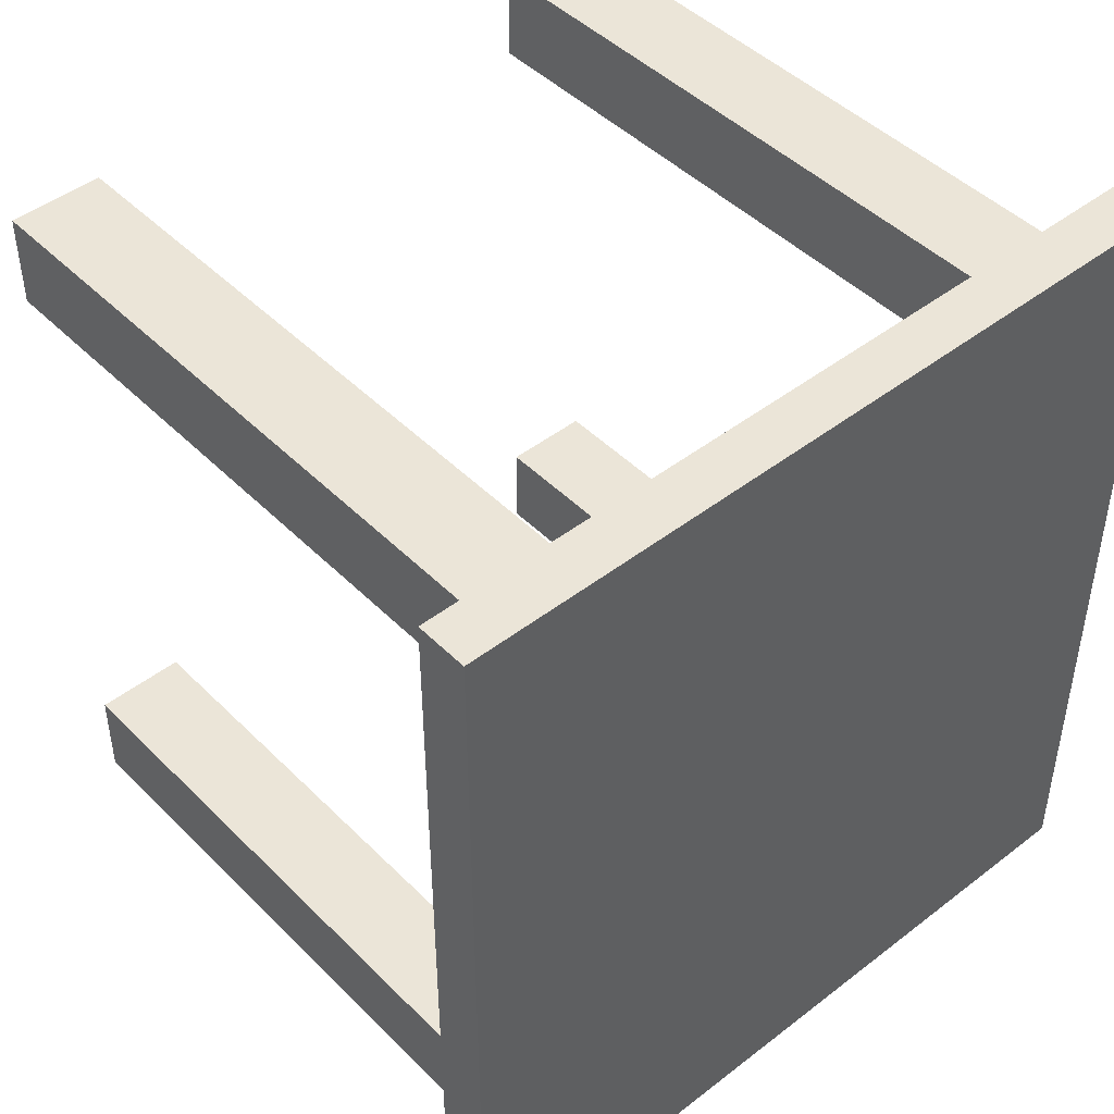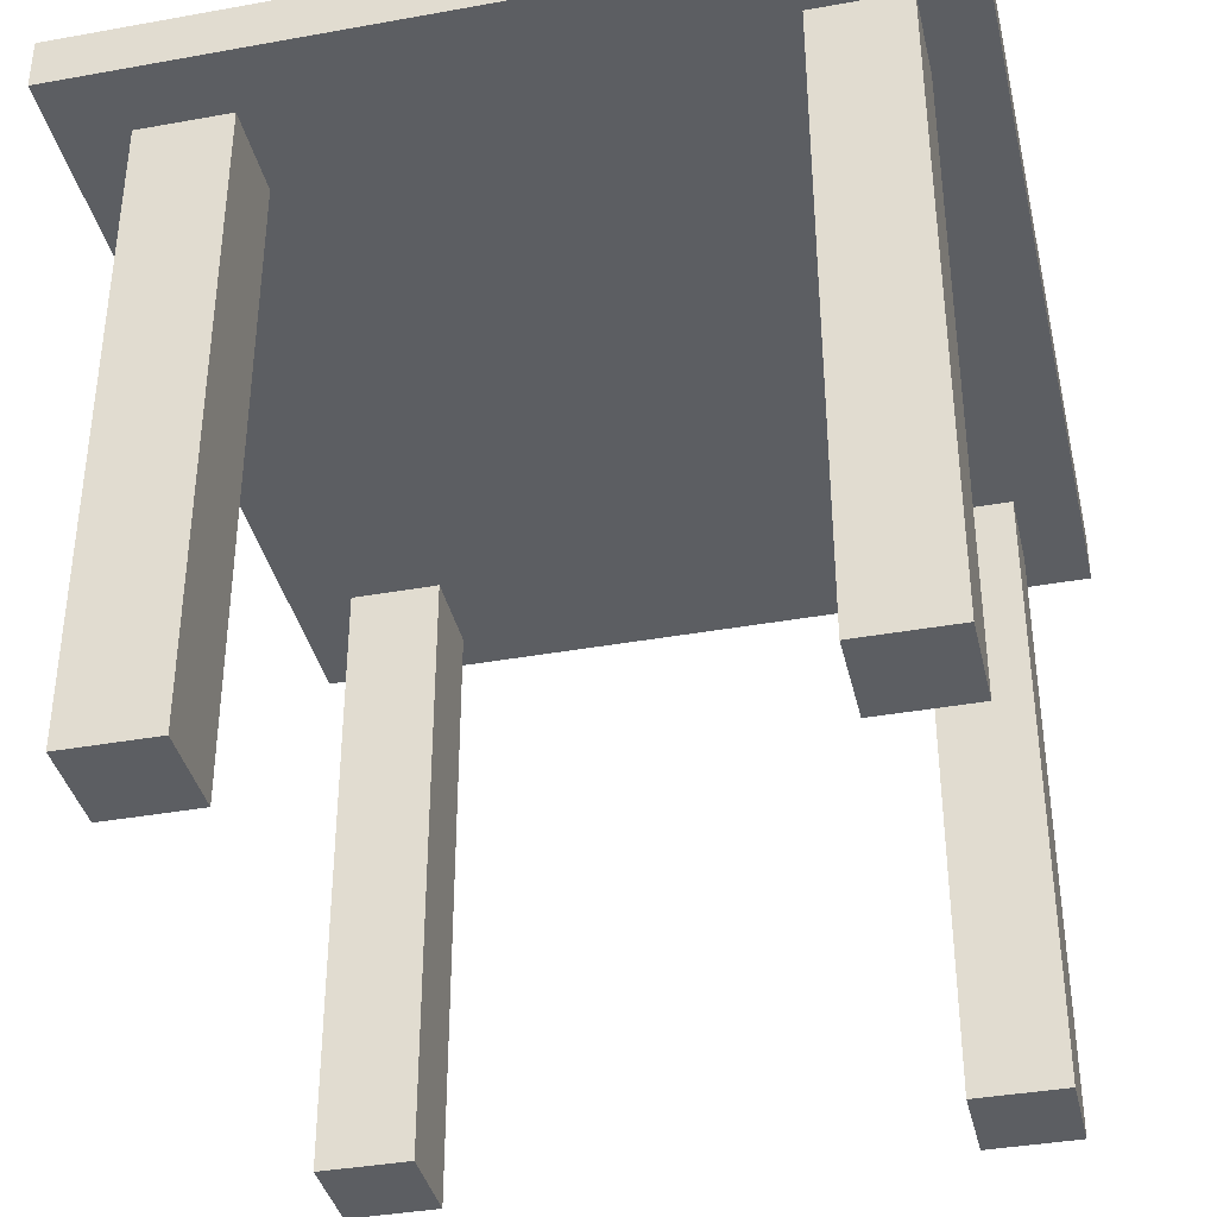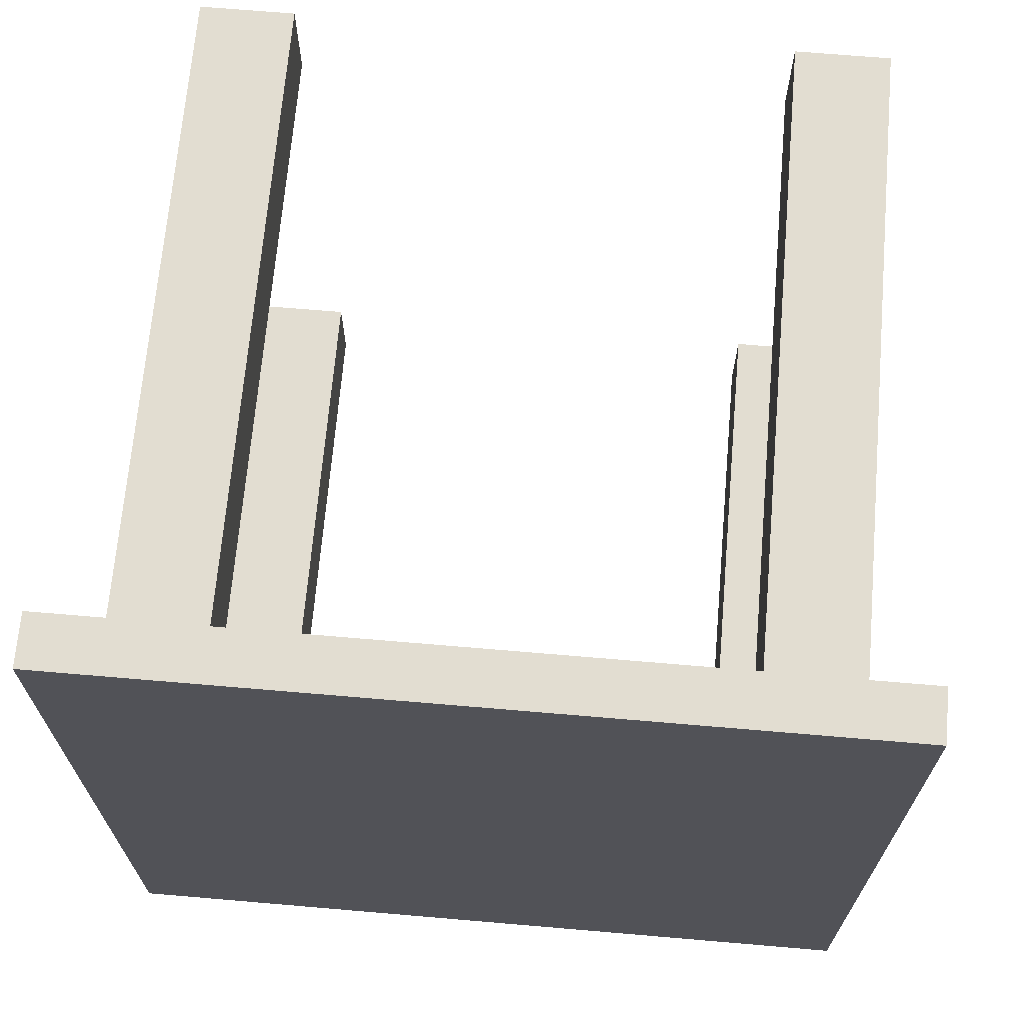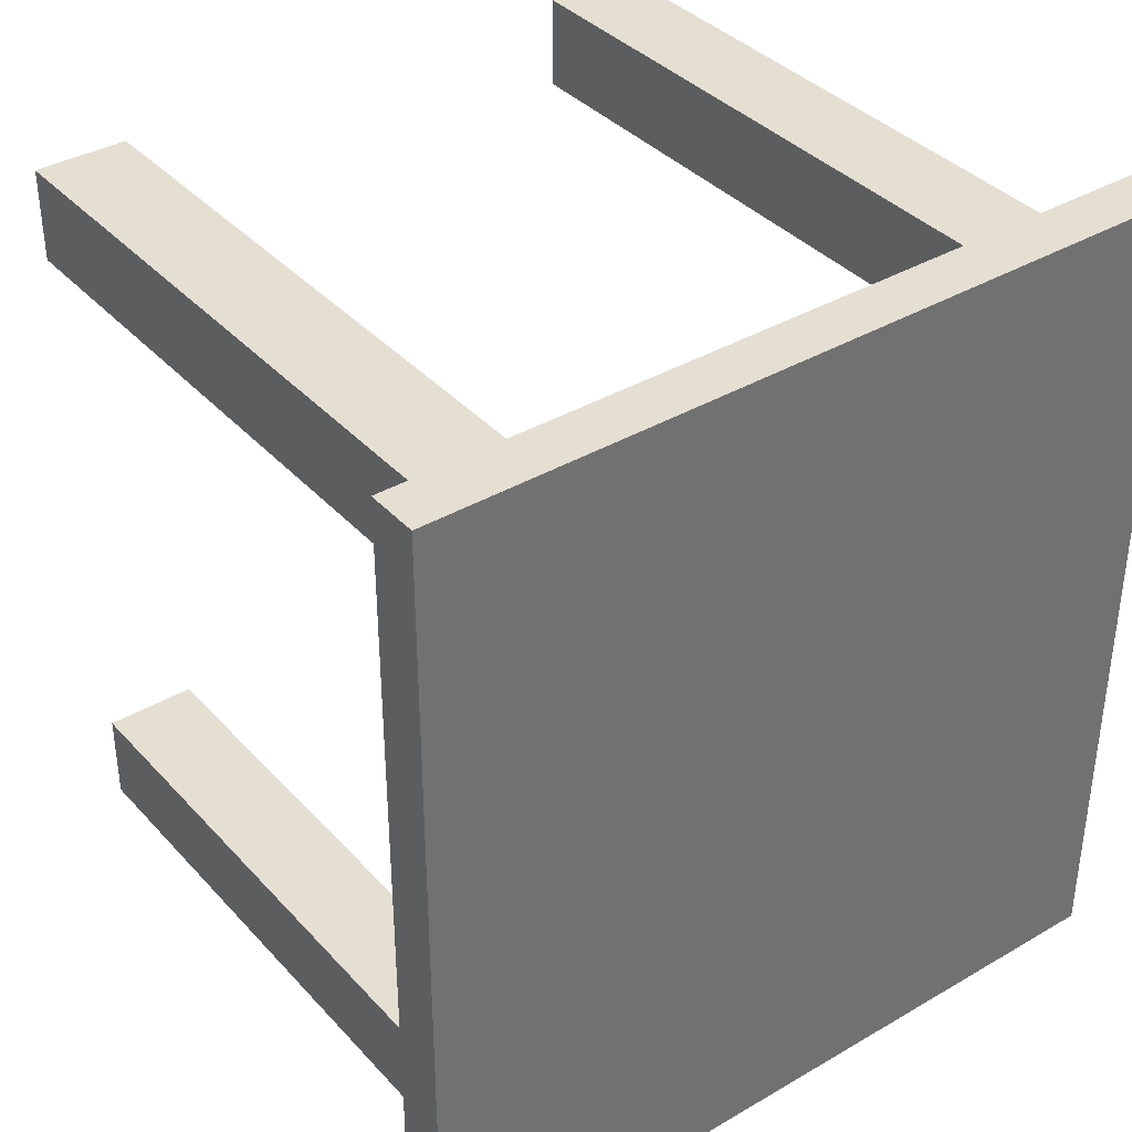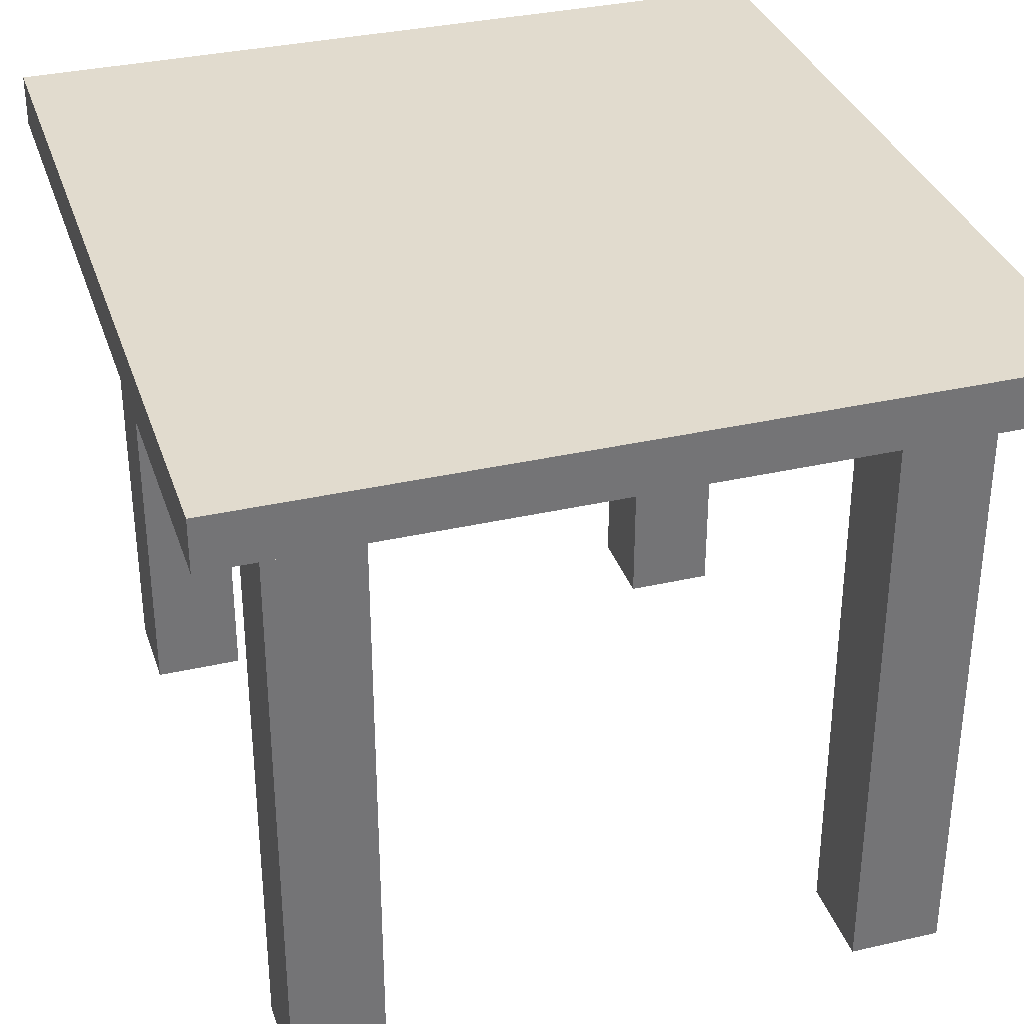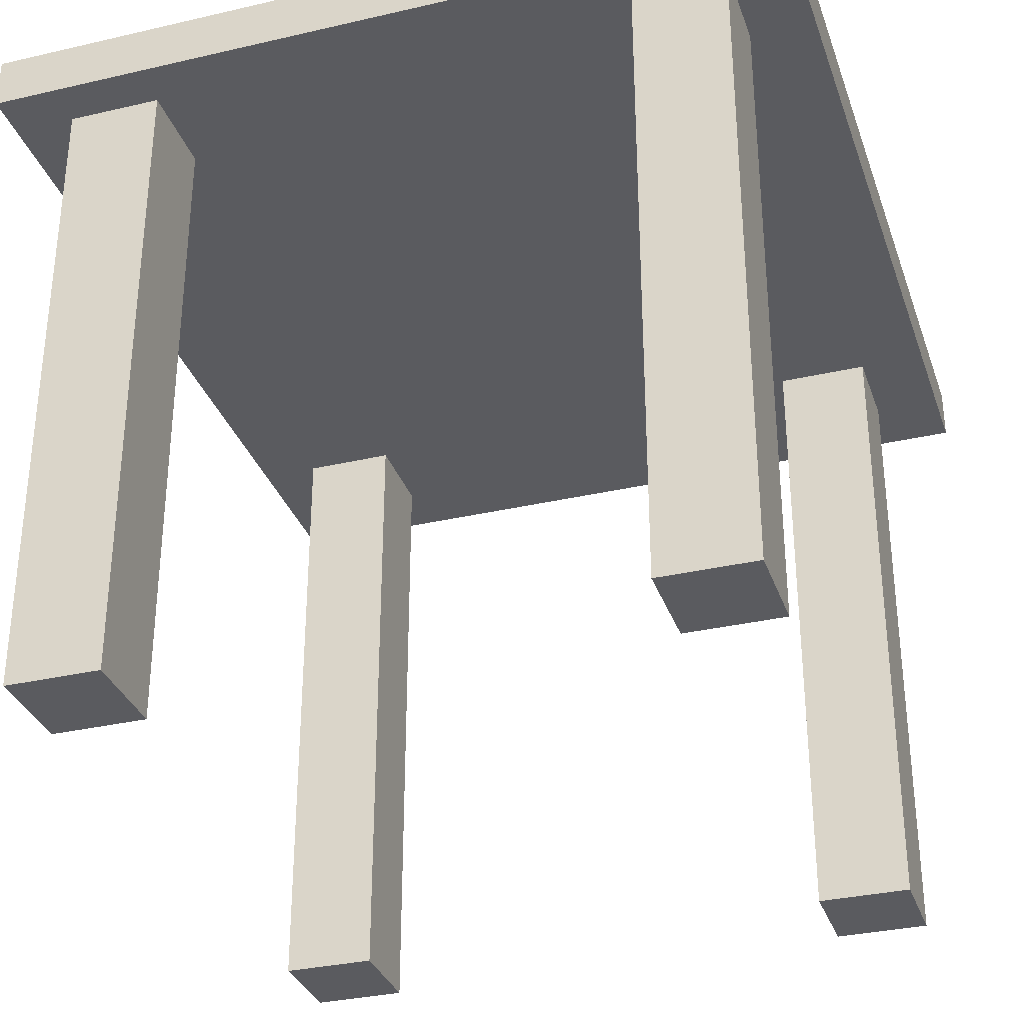
<metadata>
{"format":"obj","ext":"obj","renderer":"f3d","projection":"perspective","resolution":1024,"background":"white","views":[{"elev":46.0,"azim":138.5,"up":"+Z"},{"elev":-38.0,"azim":-167.1,"up":"+Y"},{"elev":68.5,"azim":-175.1,"up":"+Z"},{"elev":37.5,"azim":143.2,"up":"+Z"},{"elev":33.9,"azim":162.7,"up":"+Y"},{"elev":-32.8,"azim":17.8,"up":"+Y"}]}
</metadata>
<code>
o tabla_Cubo
v -1.154 -0.0762 1.189
v -1.154 0.0762 1.189
v -1.154 -0.0762 -1.296
v -1.154 0.0762 -1.296
v 1.154 -0.0762 1.189
v 1.154 0.0762 1.189
v 1.154 -0.0762 -1.296
v 1.154 0.0762 -1.296
v 0.6923 -0.0762 -1.296
v 0.6923 0.0762 -1.296
v 0.6923 -0.0762 1.189
v 0.6923 0.0762 1.189
v -0.7 -0.0762 -1.296
v -0.7 0.0762 1.189
v -0.7 0.0762 -1.296
v -0.7 -0.0762 1.189
v -1.154 -0.0762 0.7822
v -1.154 0.0762 0.7822
v 1.154 -0.0762 0.7822
v 1.154 0.0762 0.7822
v 0.6923 0.0762 0.7822
v 0.6923 -0.0762 0.7822
v -0.7 -0.0762 0.7822
v -0.7 0.0762 0.7822
v -1.154 0.0762 -0.8379
v 1.154 -0.0762 -0.8379
v -1.154 -0.0762 -0.8379
v 1.154 0.0762 -0.8379
v 0.6923 0.0762 -0.8379
v 0.6923 -0.0762 -0.8379
v -0.7 -0.0762 -0.8379
v -0.7 0.0762 -0.8379
f 25 3 27
f 10 7 9
f 20 5 19
f 14 1 16
f 19 11 22
f 18 14 24
f 21 6 20
f 22 16 23
f 6 11 5
f 15 9 13
f 4 13 3
f 23 1 17
f 24 12 21
f 12 16 11
f 32 21 29
f 31 17 27
f 30 23 31
f 29 20 28
f 25 24 32
f 26 22 30
f 28 19 26
f 2 17 1
f 8 26 7
f 7 30 9
f 4 32 15
f 10 28 8
f 9 31 13
f 13 27 3
f 15 29 10
f 18 27 17
f 25 4 3
f 10 8 7
f 20 6 5
f 14 2 1
f 19 5 11
f 18 2 14
f 21 12 6
f 22 11 16
f 6 12 11
f 15 10 9
f 4 15 13
f 23 16 1
f 24 14 12
f 12 14 16
f 32 24 21
f 31 23 17
f 30 22 23
f 29 21 20
f 25 18 24
f 26 19 22
f 28 20 19
f 2 18 17
f 8 28 26
f 7 26 30
f 4 25 32
f 10 29 28
f 9 30 31
f 13 31 27
f 15 32 29
f 18 25 27
o Pata_Cubo.001
v -0.9754 -1.942 1.062
v -0.9754 0.02743 1.062
v -0.9754 -1.942 0.7926
v -0.9754 0.02743 0.7926
v -0.708 -1.942 1.062
v -0.708 0.02743 1.062
v -0.708 -1.942 0.7926
v -0.708 0.02743 0.7926
f 34 35 33
f 36 39 35
f 40 37 39
f 38 33 37
f 39 33 35
f 36 38 40
f 34 36 35
f 36 40 39
f 40 38 37
f 38 34 33
f 39 37 33
f 36 34 38
o Pata.003_Cubo.002
v 0.7004 -1.942 1.067
v 0.7004 0.02743 1.067
v 0.7004 -1.942 0.7972
v 0.7004 0.02743 0.7972
v 0.9679 -1.942 1.067
v 0.9679 0.02743 1.067
v 0.9679 -1.942 0.7972
v 0.9679 0.02743 0.7972
f 42 43 41
f 44 47 43
f 48 45 47
f 46 41 45
f 47 41 43
f 44 46 48
f 42 44 43
f 44 48 47
f 48 46 45
f 46 42 41
f 47 45 41
f 44 42 46
o Pata.002_Cubo.003
v 0.6911 -1.942 -0.8326
v 0.6911 0.02743 -0.8326
v 0.6911 -1.942 -1.102
v 0.6911 0.02743 -1.102
v 0.9585 -1.942 -0.8326
v 0.9585 0.02743 -0.8326
v 0.9585 -1.942 -1.102
v 0.9585 0.02743 -1.102
f 50 51 49
f 52 55 51
f 56 53 55
f 54 49 53
f 55 49 51
f 52 54 56
f 50 52 51
f 52 56 55
f 56 54 53
f 54 50 49
f 55 53 49
f 52 50 54
o Pata.001_Cubo.004
v -0.9787 -1.942 -0.8421
v -0.9787 0.02743 -0.8421
v -0.9787 -1.942 -1.112
v -0.9787 0.02743 -1.112
v -0.7113 -1.942 -0.8421
v -0.7113 0.02743 -0.8421
v -0.7113 -1.942 -1.112
v -0.7113 0.02743 -1.112
f 58 59 57
f 60 63 59
f 64 61 63
f 62 57 61
f 63 57 59
f 60 62 64
f 58 60 59
f 60 64 63
f 64 62 61
f 62 58 57
f 63 61 57
f 60 58 62

</code>
